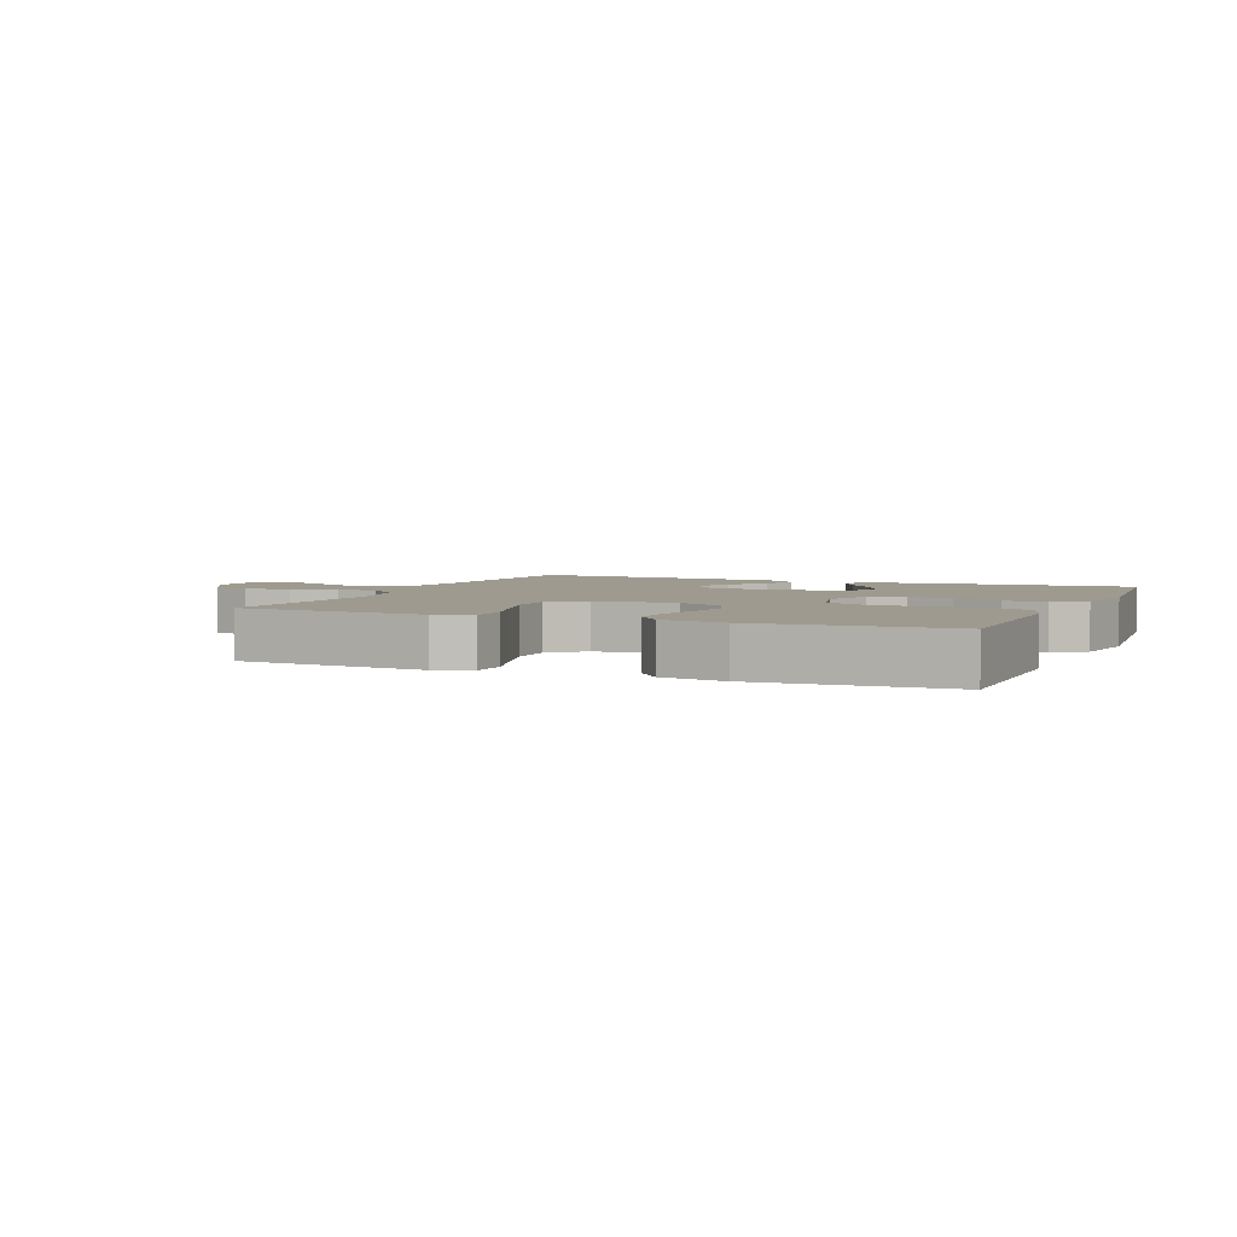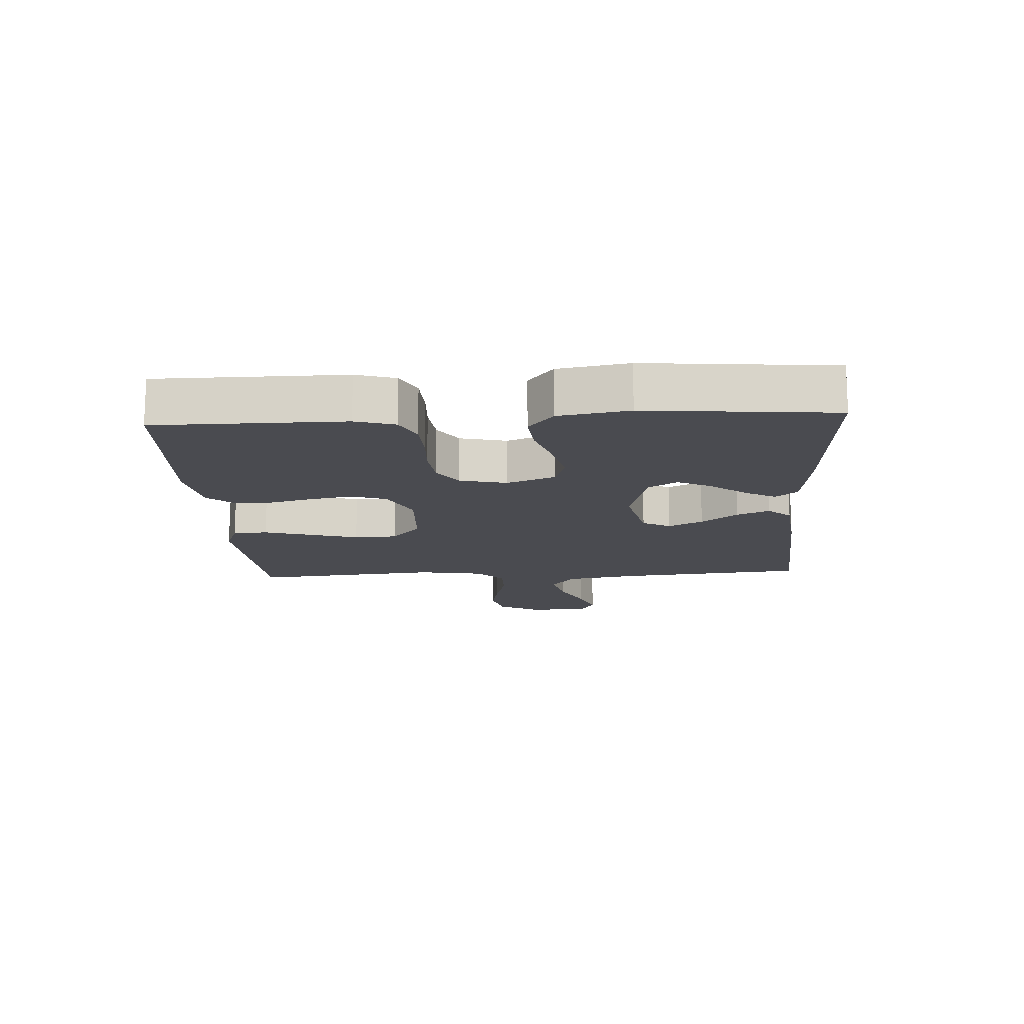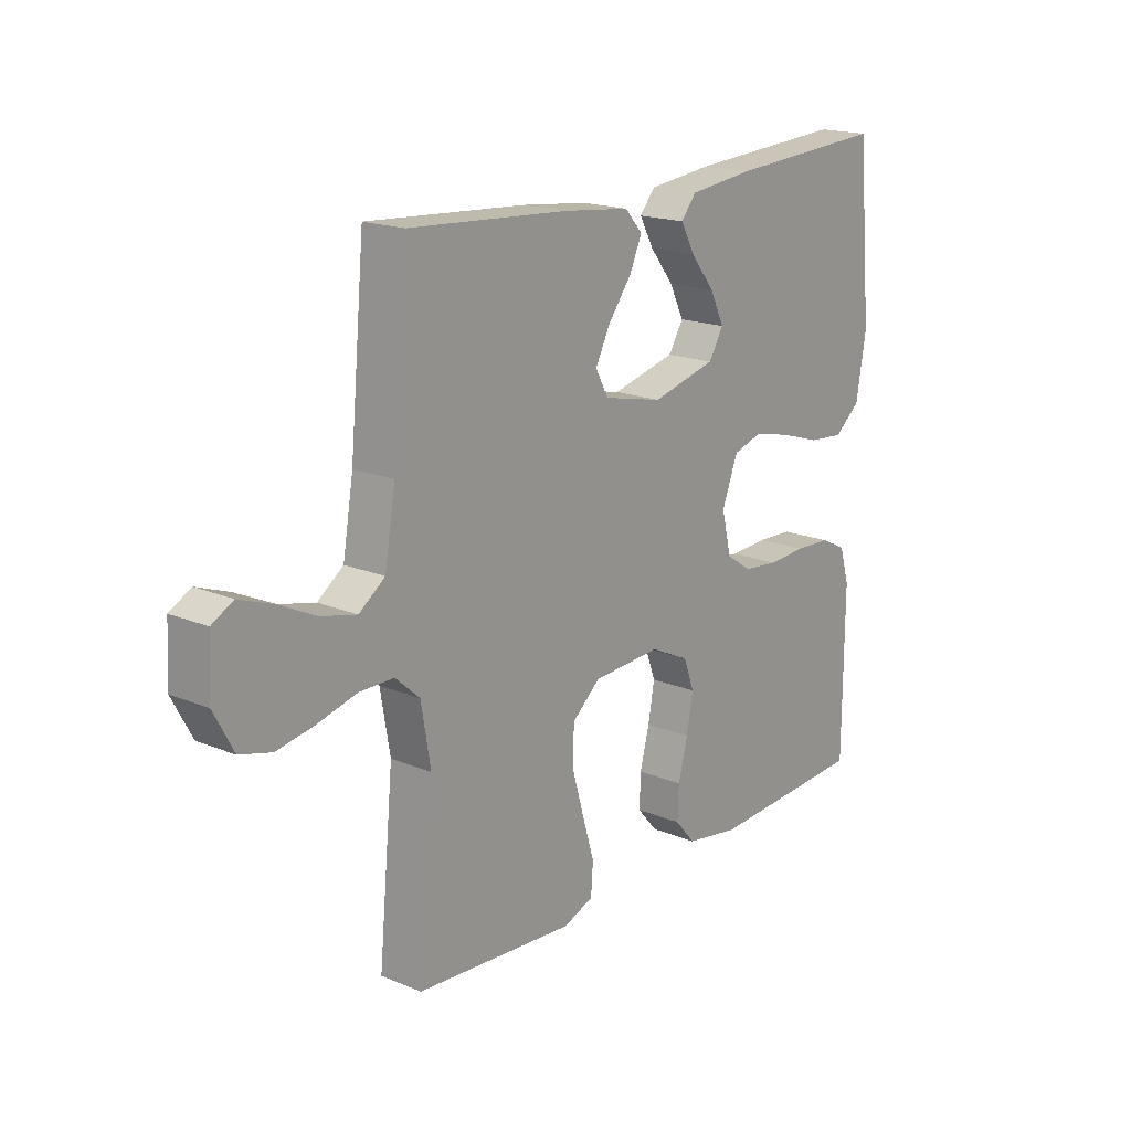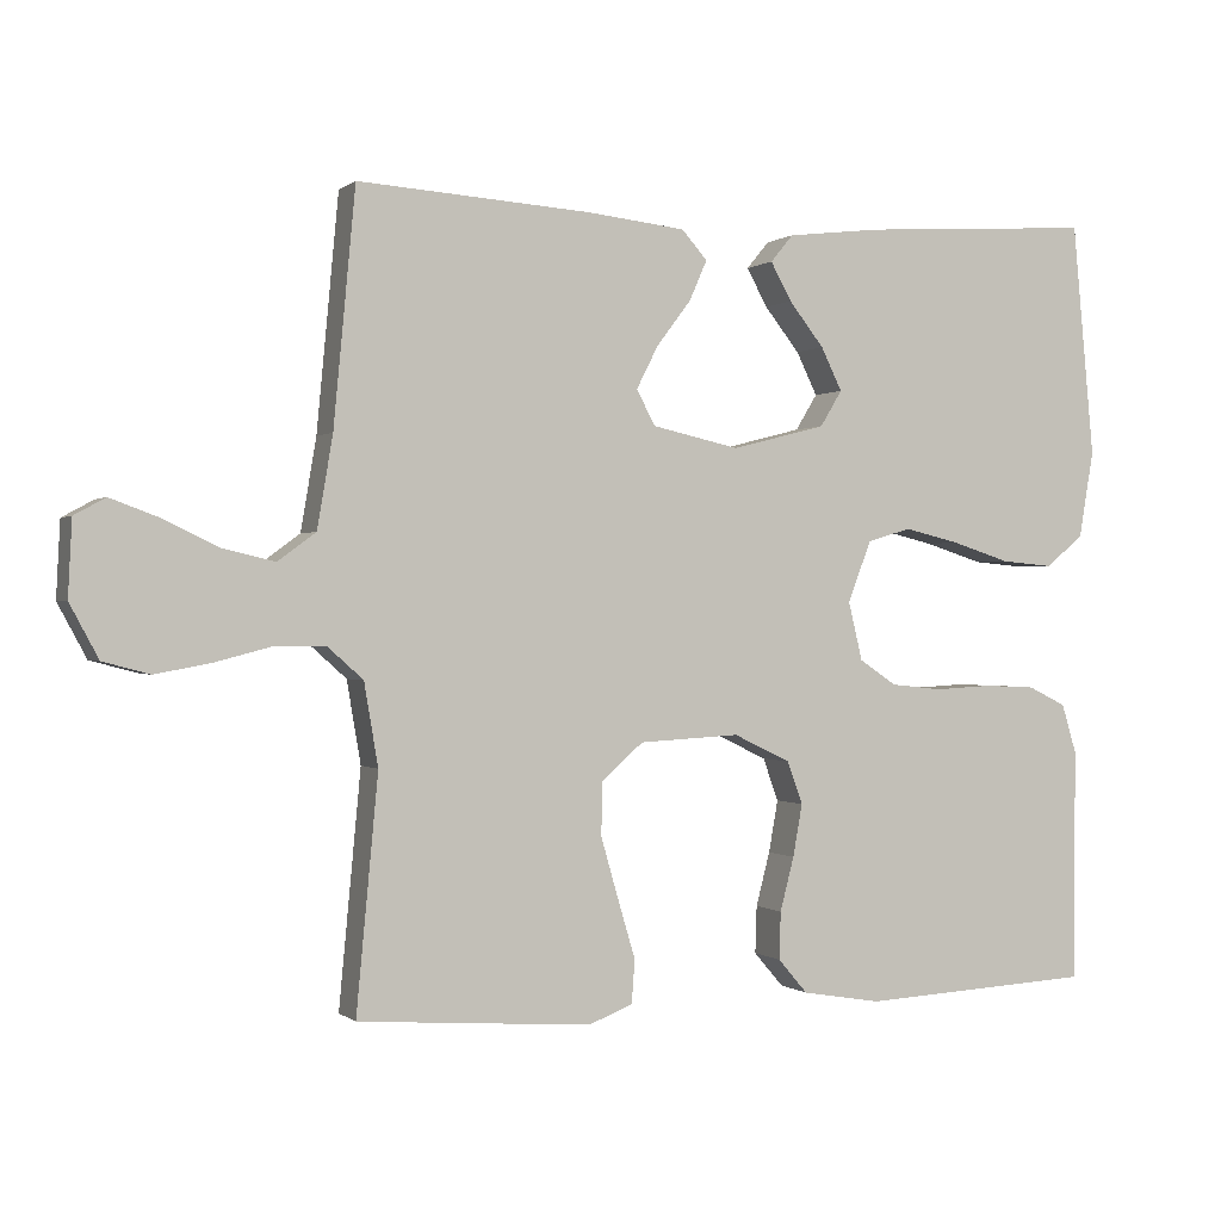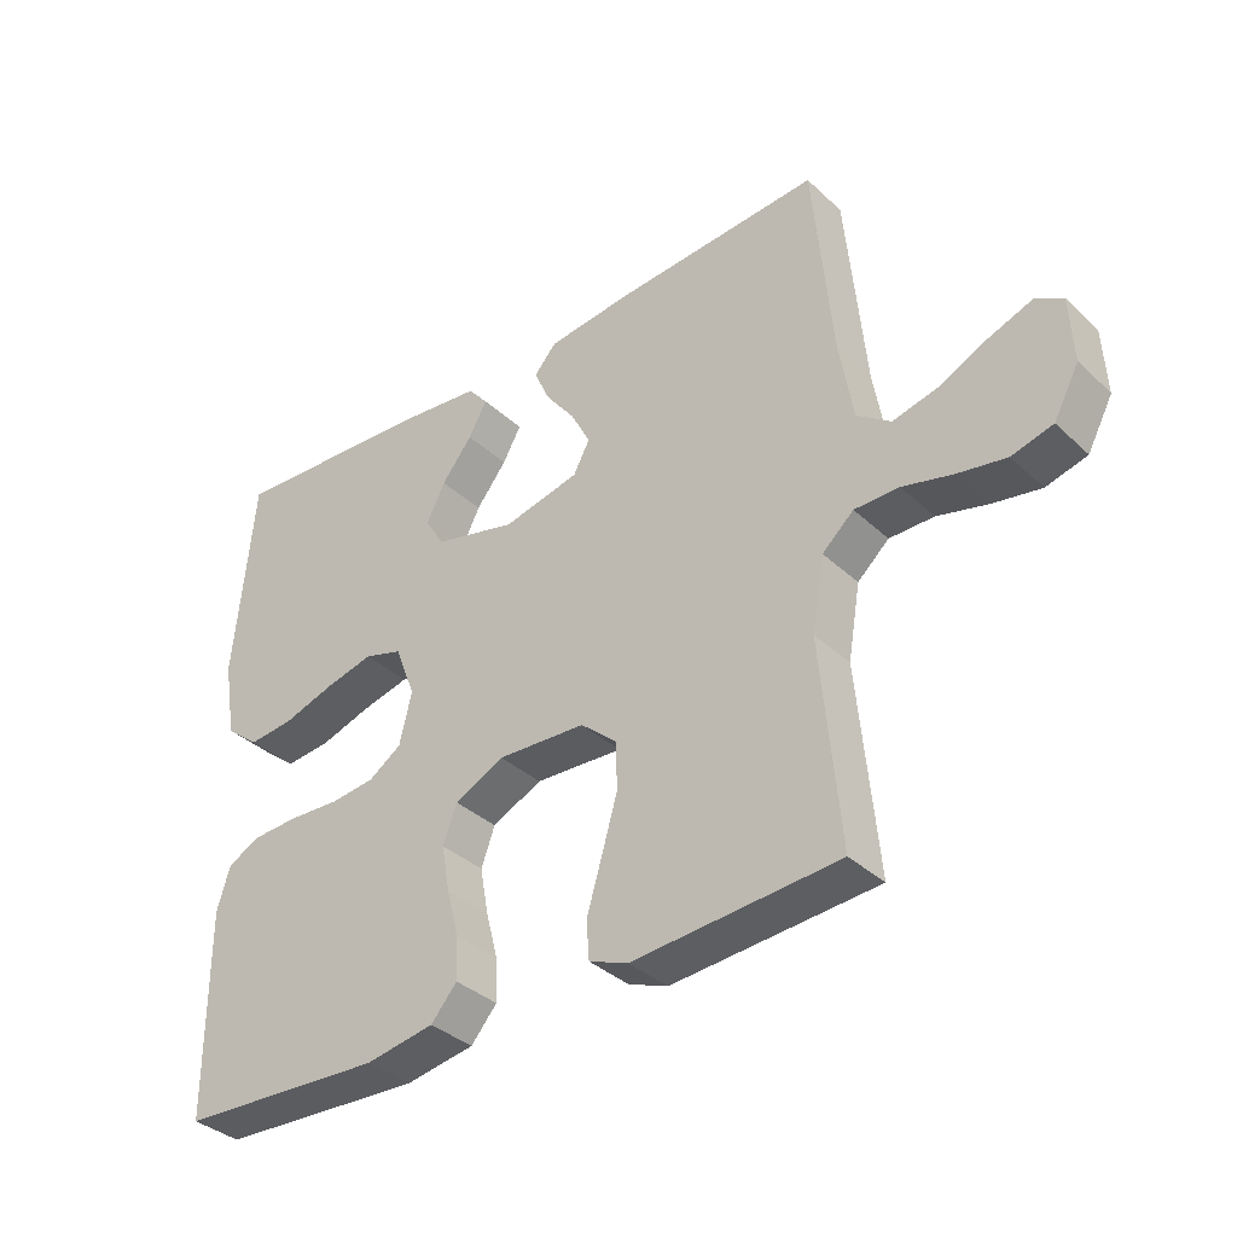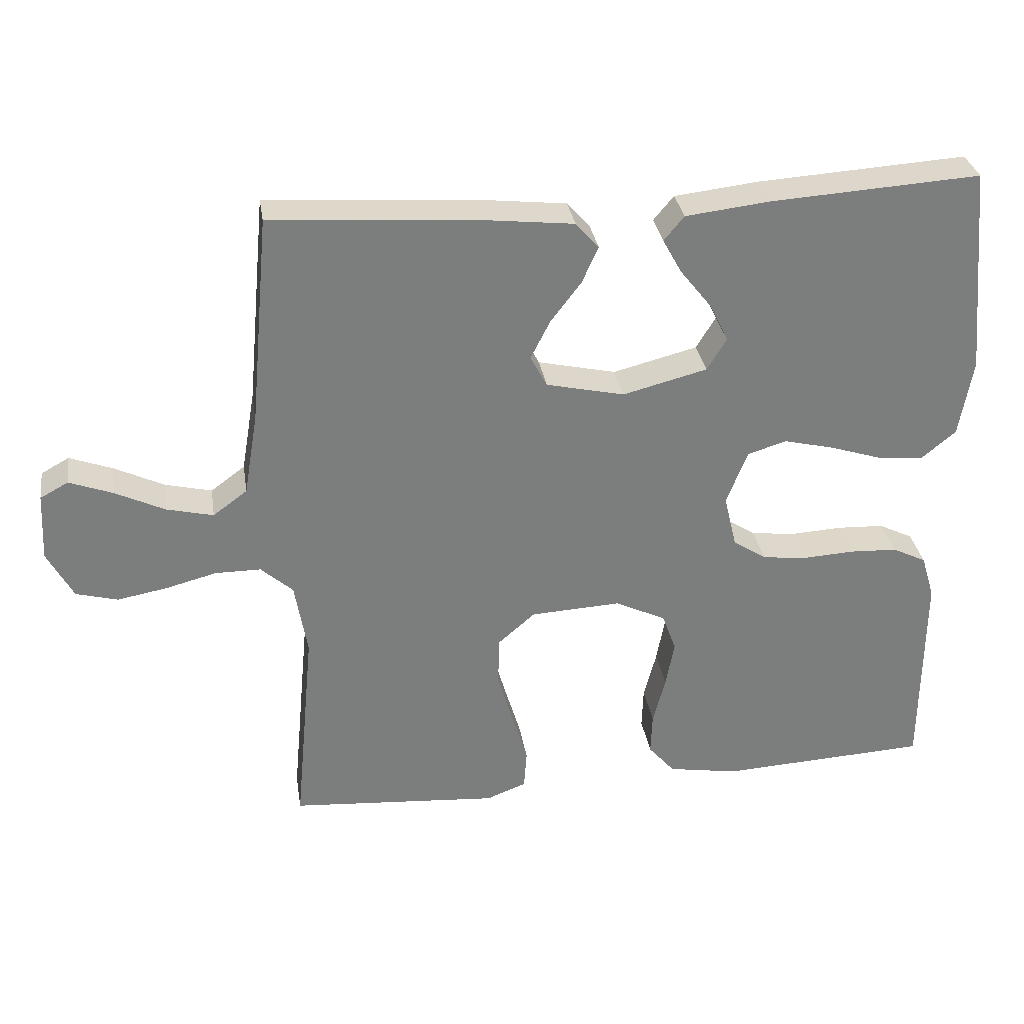
<metadata>
{"format":"obj","ext":"obj","renderer":"f3d","projection":"perspective","resolution":1024,"background":"white","views":[{"elev":3.8,"azim":-157.1,"up":"+Y"},{"elev":-14.6,"azim":-86.6,"up":"+Y"},{"elev":18.1,"azim":128.9,"up":"+Z"},{"elev":-0.0,"azim":157.3,"up":"+Z"},{"elev":-36.0,"azim":39.8,"up":"+Z"},{"elev":31.5,"azim":171.2,"up":"+Z"}]}
</metadata>
<code>
v -0.5 0.07 0.5
v -0.2 0.07 0.481
v -0.079 0.07 0.467
v -0.05 0.07 0.432
v -0.077 0.07 0.383
v -0.122 0.07 0.326
v -0.149 0.07 0.271
v -0.121 0.07 0.225
v 0 0.07 0.194
v 0.112 0.07 0.219
v 0.136 0.07 0.264
v 0.108 0.07 0.319
v 0.064 0.07 0.377
v 0.041 0.07 0.429
v 0.074 0.07 0.466
v 0.2 0.07 0.48
v 0.5 0.07 0.5
v 0.528 0.07 0.2
v 0.548 0.07 0.082
v 0.597 0.07 0.046
v 0.664 0.07 0.062
v 0.735 0.07 0.096
v 0.797 0.07 0.119
v 0.837 0.07 0.097
v 0.842 0.07 0
v 0.805 0.07 -0.069
v 0.745 0.07 -0.085
v 0.674 0.07 -0.072
v 0.601 0.07 -0.053
v 0.536 0.07 -0.053
v 0.49 0.07 -0.094
v 0.472 0.07 -0.2
v 0.5 0.07 -0.5
v 0.2 0.07 -0.522
v 0.143 0.07 -0.5
v 0.139 0.07 -0.444
v 0.161 0.07 -0.37
v 0.184 0.07 -0.29
v 0.182 0.07 -0.221
v 0.129 0.07 -0.175
v 0 0.07 -0.168
v -0.073 0.07 -0.203
v -0.093 0.07 -0.258
v -0.081 0.07 -0.325
v -0.063 0.07 -0.394
v -0.061 0.07 -0.455
v -0.099 0.07 -0.499
v -0.2 0.07 -0.516
v -0.5 0.07 -0.5
v -0.501 0.07 -0.2
v -0.482 0.07 -0.137
v -0.433 0.07 -0.113
v -0.366 0.07 -0.11
v -0.293 0.07 -0.114
v -0.227 0.07 -0.107
v -0.179 0.07 -0.075
v -0.161 0.07 0
v -0.191 0.07 0.078
v -0.247 0.07 0.095
v -0.318 0.07 0.078
v -0.393 0.07 0.054
v -0.46 0.07 0.048
v -0.509 0.07 0.088
v -0.528 0.07 0.2
v -0.5 0 0.5
v -0.2 0 0.481
v -0.079 0 0.467
v -0.05 0 0.432
v -0.077 0 0.383
v -0.122 0 0.326
v -0.149 0 0.271
v -0.121 0 0.225
v 0 0 0.194
v 0.112 0 0.219
v 0.136 0 0.264
v 0.108 0 0.319
v 0.064 0 0.377
v 0.041 0 0.429
v 0.074 0 0.466
v 0.2 0 0.48
v 0.5 0 0.5
v 0.528 0 0.2
v 0.548 0 0.082
v 0.597 0 0.046
v 0.664 0 0.062
v 0.735 0 0.096
v 0.797 0 0.119
v 0.837 0 0.097
v 0.842 0 0
v 0.805 0 -0.069
v 0.745 0 -0.085
v 0.674 0 -0.072
v 0.601 0 -0.053
v 0.536 0 -0.053
v 0.49 0 -0.094
v 0.472 0 -0.2
v 0.5 0 -0.5
v 0.2 0 -0.522
v 0.143 0 -0.5
v 0.139 0 -0.444
v 0.161 0 -0.37
v 0.184 0 -0.29
v 0.182 0 -0.221
v 0.129 0 -0.175
v 0 0 -0.168
v -0.073 0 -0.203
v -0.093 0 -0.258
v -0.081 0 -0.325
v -0.063 0 -0.394
v -0.061 0 -0.455
v -0.099 0 -0.499
v -0.2 0 -0.516
v -0.5 0 -0.5
v -0.501 0 -0.2
v -0.482 0 -0.137
v -0.433 0 -0.113
v -0.366 0 -0.11
v -0.293 0 -0.114
v -0.227 0 -0.107
v -0.179 0 -0.075
v -0.161 0 0
v -0.191 0 0.078
v -0.247 0 0.095
v -0.318 0 0.078
v -0.393 0 0.054
v -0.46 0 0.048
v -0.509 0 0.088
v -0.528 0 0.2
f 4 5 6
f 3 4 6
f 2 3 6
f 1 2 6
f 64 1 6
f 63 64 6
f 62 63 6
f 61 62 6
f 60 61 6
f 59 60 6 7
f 58 59 7 8
f 57 58 8 9
f 56 57 9 10
f 52 53 54
f 51 52 54
f 50 51 54
f 49 50 54
f 48 49 54
f 47 48 54
f 46 47 54
f 45 46 54
f 44 45 54
f 43 44 54 55
f 42 43 55 56
f 35 36 37
f 34 35 37
f 33 34 37
f 32 33 37
f 31 32 37 38
f 30 31 38 39
f 27 28 29
f 26 27 29
f 25 26 29
f 24 25 29
f 23 24 29
f 22 23 29
f 21 22 29
f 20 21 29 30
f 30 39 40
f 20 30 40
f 19 20 40
f 16 17 18
f 15 16 18
f 14 15 18
f 13 14 18
f 12 13 18
f 11 12 18 19
f 41 42 56 10
f 19 40 41
f 11 19 41
f 10 11 41
f 70 69 68
f 70 68 67
f 70 67 66
f 70 66 65
f 70 65 128
f 70 128 127
f 70 127 126
f 70 126 125
f 70 125 124
f 71 70 124 123
f 72 71 123 122
f 73 72 122 121
f 74 73 121 120
f 118 117 116
f 118 116 115
f 118 115 114
f 118 114 113
f 118 113 112
f 118 112 111
f 118 111 110
f 118 110 109
f 118 109 108
f 119 118 108 107
f 120 119 107 106
f 101 100 99
f 101 99 98
f 101 98 97
f 101 97 96
f 102 101 96 95
f 103 102 95 94
f 93 92 91
f 93 91 90
f 93 90 89
f 93 89 88
f 93 88 87
f 93 87 86
f 93 86 85
f 94 93 85 84
f 104 103 94
f 104 94 84
f 104 84 83
f 82 81 80
f 82 80 79
f 82 79 78
f 82 78 77
f 82 77 76
f 83 82 76 75
f 74 120 106 105
f 105 104 83
f 105 83 75
f 105 75 74
f 1 65 66 2
f 2 66 67 3
f 3 67 68 4
f 4 68 69 5
f 5 69 70 6
f 6 70 71 7
f 7 71 72 8
f 8 72 73 9
f 9 73 74 10
f 10 74 75 11
f 11 75 76 12
f 12 76 77 13
f 13 77 78 14
f 14 78 79 15
f 15 79 80 16
f 16 80 81 17
f 17 81 82 18
f 18 82 83 19
f 19 83 84 20
f 20 84 85 21
f 21 85 86 22
f 22 86 87 23
f 23 87 88 24
f 24 88 89 25
f 25 89 90 26
f 26 90 91 27
f 27 91 92 28
f 28 92 93 29
f 29 93 94 30
f 30 94 95 31
f 31 95 96 32
f 32 96 97 33
f 33 97 98 34
f 34 98 99 35
f 35 99 100 36
f 36 100 101 37
f 37 101 102 38
f 38 102 103 39
f 39 103 104 40
f 40 104 105 41
f 41 105 106 42
f 42 106 107 43
f 43 107 108 44
f 44 108 109 45
f 45 109 110 46
f 46 110 111 47
f 47 111 112 48
f 48 112 113 49
f 49 113 114 50
f 50 114 115 51
f 51 115 116 52
f 52 116 117 53
f 53 117 118 54
f 54 118 119 55
f 55 119 120 56
f 56 120 121 57
f 57 121 122 58
f 58 122 123 59
f 59 123 124 60
f 60 124 125 61
f 61 125 126 62
f 62 126 127 63
f 63 127 128 64
f 64 128 65 1

</code>
